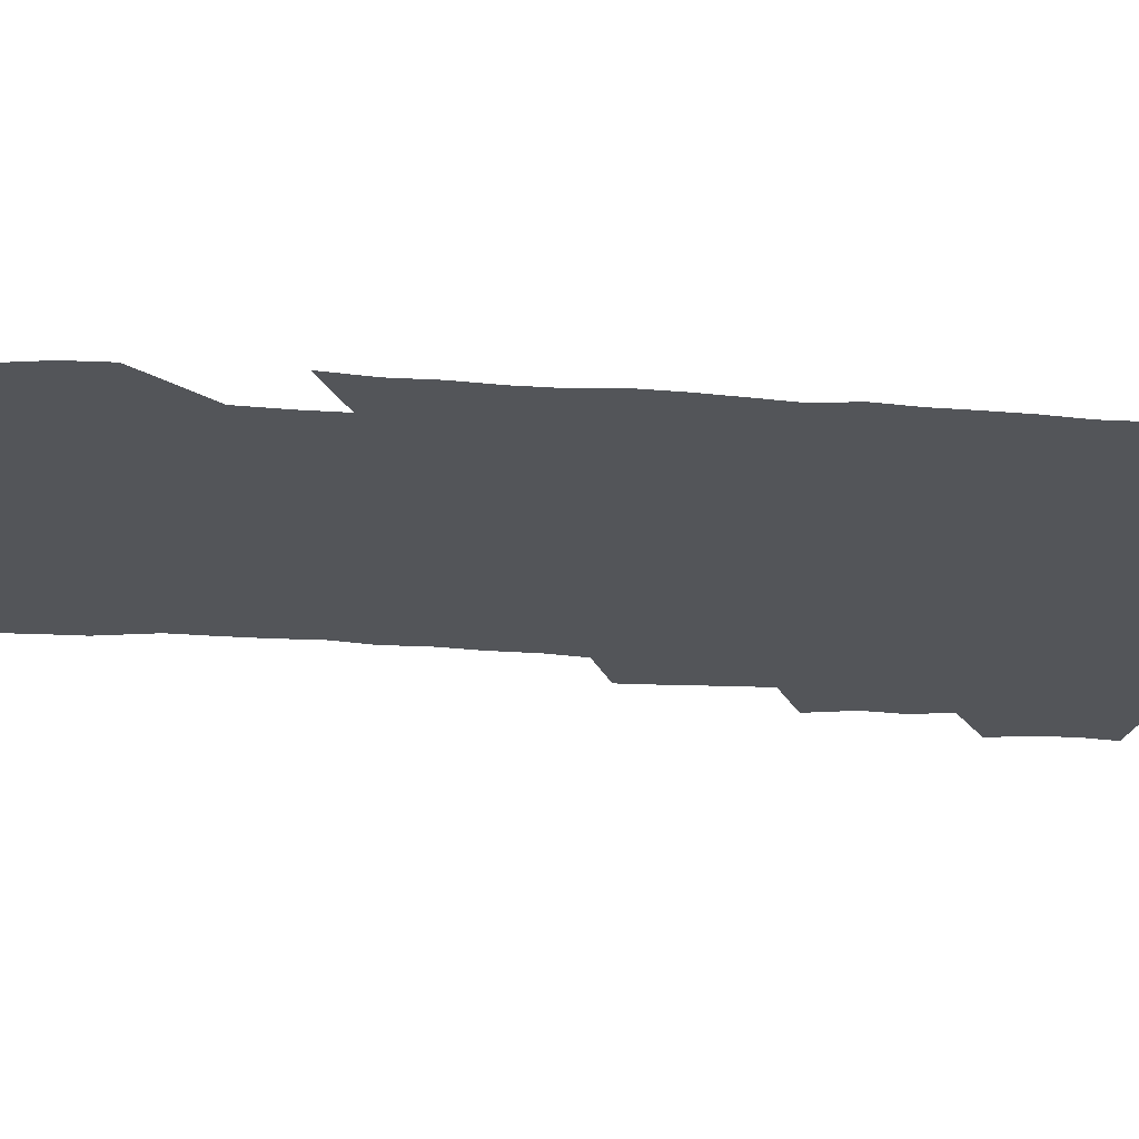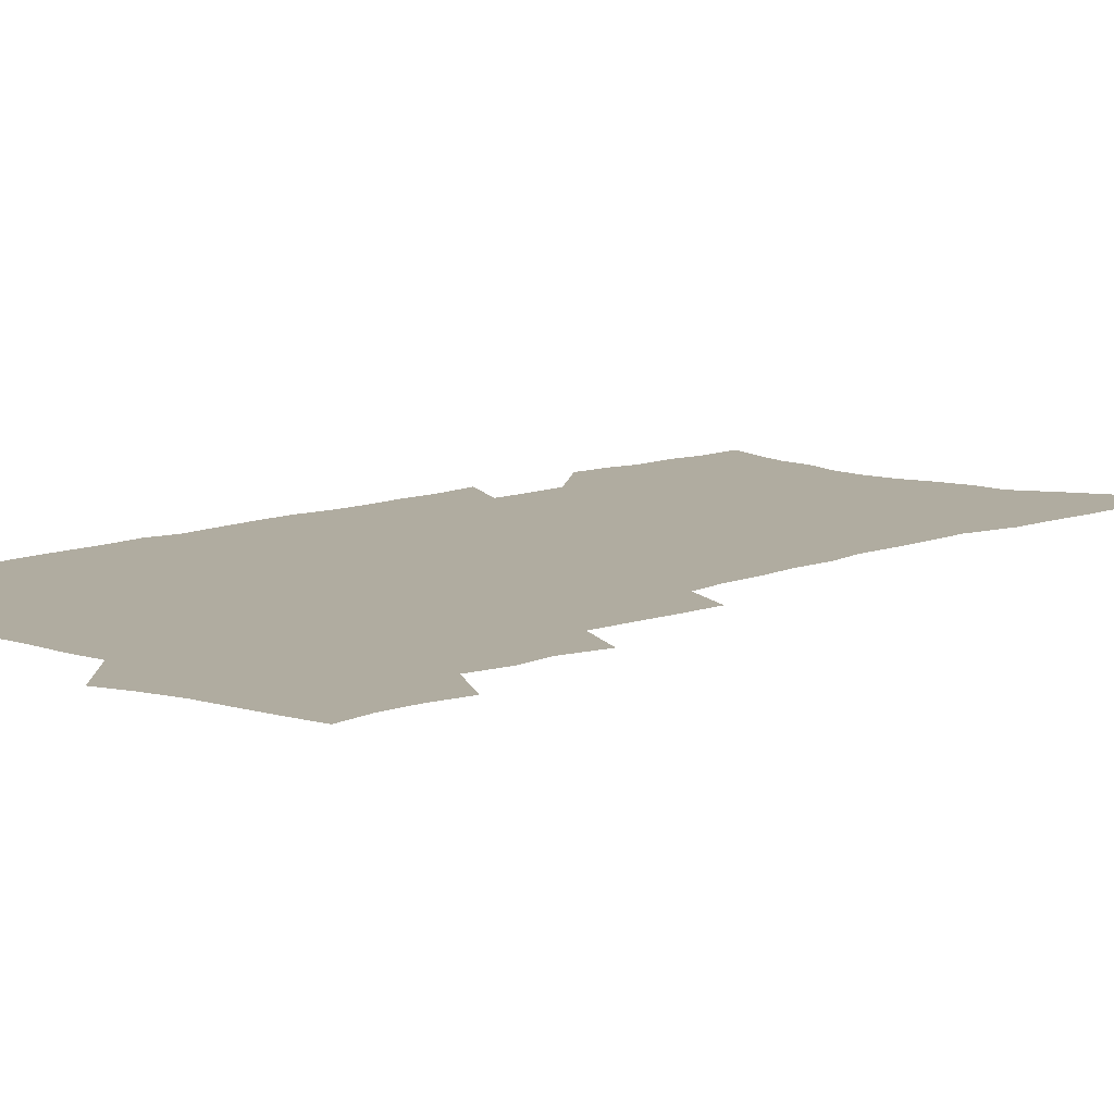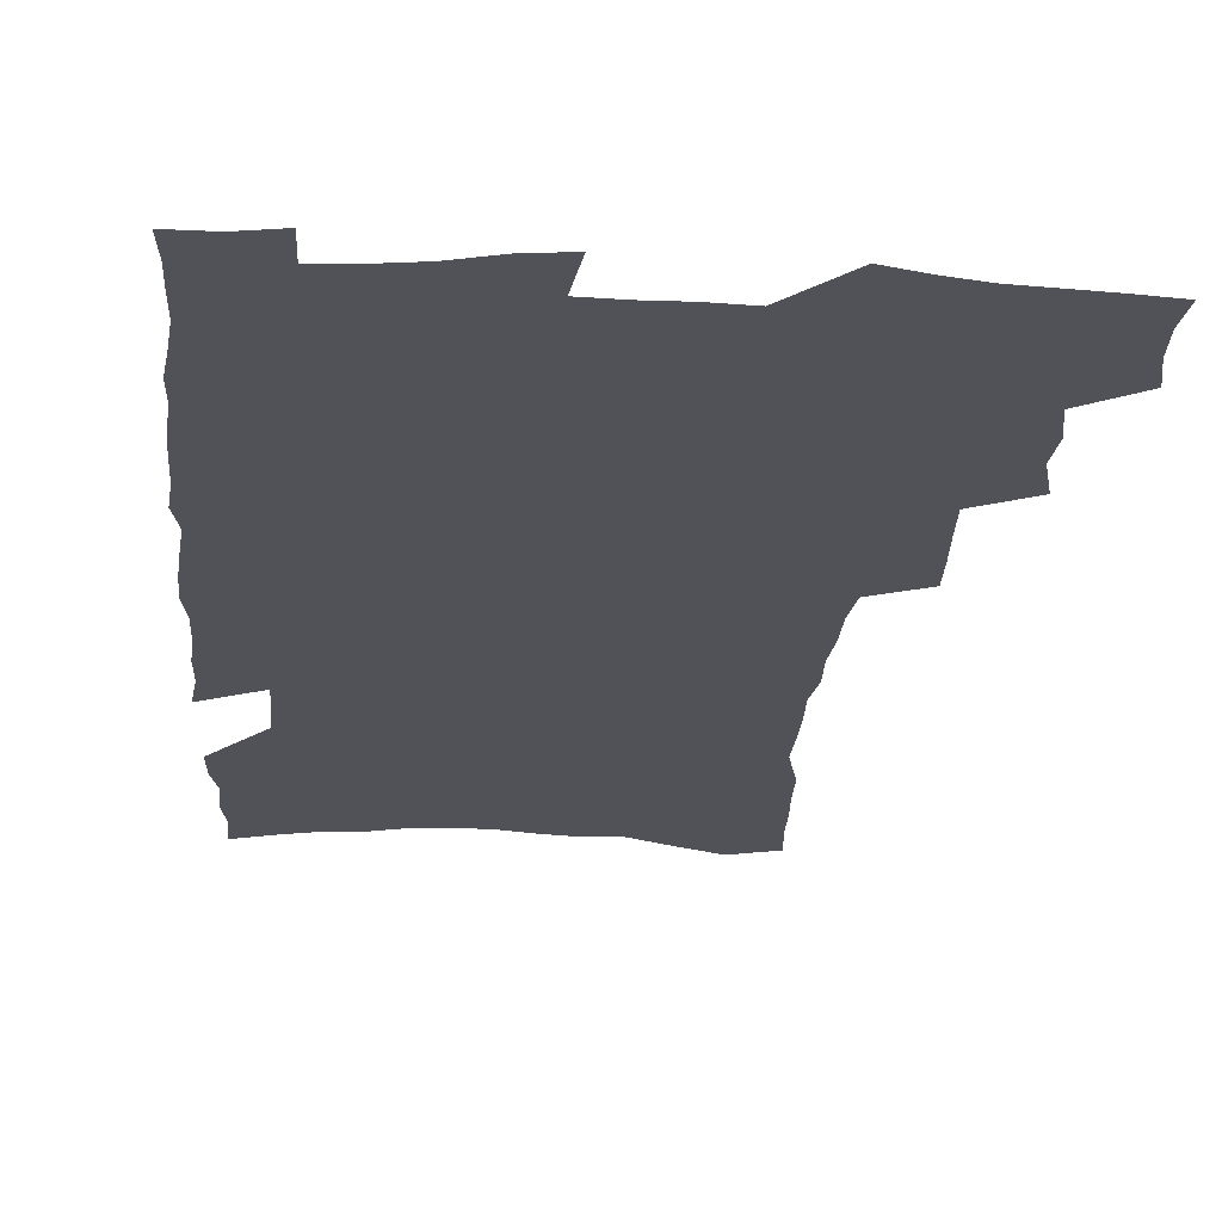
<metadata>
{"format":"obj","ext":"obj","renderer":"f3d","projection":"perspective","resolution":1024,"background":"white","views":[{"elev":-24.0,"azim":82.5,"up":"+Z"},{"elev":9.9,"azim":-137.0,"up":"+Z"},{"elev":-21.4,"azim":175.5,"up":"+Z"}]}
</metadata>
<code>
v 477.4 519 0
v 480.5 534.5 0
v 481.4 549.2 0
v 480 564 0
v 490.9 456 0
v 495.3 474.1 0
v 494.3 489.2 0
v 497.2 505.4 0
v 497.2 520.3 0
v 498.6 535.2 0
v 497.2 549.9 0
v 494.7 565.8 0
v 507.9 393.5 0
v 508.8 410.8 0
v 510.2 428 0
v 511.3 444.8 0
v 512.4 461 0
v 513.2 476.6 0
v 513.7 491.8 0
v 512.8 506.3 0
v 515.6 521.7 0
v 514.2 536.1 0
v 512.4 550.9 0
v 509.6 567.1 0
v 520.4 161.9 0
v 522.4 180.6 0
v 523 197.5 0
v 524.4 215.4 0
v 525.1 232.5 0
v 530 254.1 0
v 529.9 269.8 0
v 530.1 286.2 0
v 531.1 303.9 0
v 529.2 318.6 0
v 530.1 336.1 0
v 529 351.7 0
v 529.2 368.8 0
v 527.6 383.9 0
v 528.3 401 0
v 529.4 417.8 0
v 529.1 433.1 0
v 530.3 449.2 0
v 529.8 463.7 0
v 531.2 479.2 0
v 531.7 493.7 0
v 530.2 507.9 0
v 530.5 522.3 0
v 529.3 537 0
v 527.2 552.2 0
v 524.5 568.5 0
v 538.5 155.5 0
v 542.6 177.1 0
v 541.7 191.9 0
v 542.6 209.5 0
v 546.8 230.9 0
v 547.1 247.4 0
v 548.1 264.3 0
v 546.8 278.7 0
v 546.9 294.8 0
v 547.7 312.2 0
v 547.7 328.5 0
v 547.5 344.2 0
v 546 358.8 0
v 547.2 376 0
v 545.2 390 0
v 545 405.5 0
v 545.7 421.4 0
v 545.2 436 0
v 545.5 451 0
v 546.6 466.3 0
v 546 480.3 0
v 547 494.9 0
v 547.8 508.9 0
v 546.5 522.8 0
v 544.3 538 0
v 541.6 554.7 0
v 538.9 571.5 0
v 555.1 163.1 0
v 556.8 181.6 0
v 559 201.2 0
v 561.9 221.7 0
v 562.5 238.4 0
v 564.2 256.6 0
v 564 271.9 0
v 563.5 286.8 0
v 562.2 300.9 0
v 562.3 317.3 0
v 562.5 333.5 0
v 561.5 347.9 0
v 562.2 364.9 0
v 561.8 379.7 0
v 560.5 393.6 0
v 560.4 408.7 0
v 560.8 423.9 0
v 561.3 439.1 0
v 561.7 453.7 0
v 561.6 467.7 0
v 561.9 482 0
v 561.9 495.9 0
v 561.9 509.6 0
v 560.9 523.4 0
v 559.5 538.2 0
v 557.8 553.7 0
v 553 575.7 0
v 572.4 172 0
v 573.2 189 0
v 576 210.8 0
v 577.2 228.6 0
v 577.2 244.1 0
v 577.5 260.1 0
v 577.2 275.1 0
v 577.1 290.6 0
v 575.8 304.3 0
v 577.1 322.8 0
v 576.5 337.3 0
v 575.4 351.1 0
v 576.4 368.5 0
v 575.1 381.7 0
v 576.5 398.3 0
v 576.2 412.5 0
v 575.7 426.2 0
v 575.8 440.8 0
v 576.1 455.1 0
v 575 468.3 0
v 575.8 482.7 0
v 576.2 496.6 0
v 575.7 510.2 0
v 574.8 524.3 0
v 574.7 537.9 0
v 573 553.6 0
v 585.5 170.9 0
v 587.9 194.6 0
v 589.6 214.1 0
v 589.9 230.4 0
v 590.2 246.5 0
v 590.3 262.1 0
v 590.7 278.7 0
v 590 292.8 0
v 589.6 308 0
v 590 324.3 0
v 589.7 339.5 0
v 589.8 355.2 0
v 589.8 370.5 0
v 589.8 385.3 0
v 589.7 399.6 0
v 589.2 412.8 0
v 589.8 428.2 0
v 589.2 441.5 0
v 589.8 456.1 0
v 589.5 469.6 0
v 589.6 483.2 0
v 590 496.9 0
v 589.9 510.5 0
v 589.3 524.4 0
v 588.6 538.7 0
v 587.4 554.6 0
v 599.4 172.9 0
v 601 193.9 0
v 603 218.4 0
v 603.3 234.3 0
v 603.5 249.8 0
v 603.3 264.4 0
v 603.3 279.6 0
v 603.4 295.9 0
v 603.5 312.1 0
v 603.1 326.2 0
v 603.3 342.4 0
v 603.3 357.5 0
v 603.2 372.2 0
v 603.1 386.4 0
v 603.1 400.7 0
v 603.2 415 0
v 603.3 429.2 0
v 603.7 443.7 0
v 603.5 456.9 0
v 603.7 470.6 0
v 603.7 483.9 0
v 603.4 497.3 0
v 603.7 510.8 0
v 603.4 524.7 0
v 602.7 539.4 0
v 602.1 554.3 0
v 613.7 176.4 0
v 614.5 196.2 0
v 615.5 218 0
v 615.8 234.3 0
v 615.9 250.4 0
v 615.9 263.7 0
v 616.3 282.1 0
v 616.2 296.2 0
v 616.2 311.8 0
v 616.1 327.5 0
v 616.3 344.2 0
v 616.2 358.2 0
v 616.1 372.4 0
v 616.1 386.2 0
v 616.2 400.8 0
v 616.3 414.3 0
v 616.5 429.3 0
v 616.7 443.4 0
v 616.8 456.9 0
v 616.9 470.7 0
v 617 484.1 0
v 617.4 497.5 0
v 617.4 511 0
v 617.5 524.5 0
v 617.3 538.6 0
v 616.5 555 0
v 614.1 576.3 0
v 627.4 177.4 0
v 627.8 198 0
v 628.2 217.2 0
v 628.4 234.3 0
v 628.6 249.6 0
v 628.8 266.5 0
v 628.9 282.1 0
v 628.9 296.7 0
v 629 311.4 0
v 629 325.9 0
v 629 343.2 0
v 629 358.3 0
v 629.1 372.5 0
v 629.2 387.5 0
v 629.3 400.8 0
v 629.5 415 0
v 629.8 428.9 0
v 629.8 443.4 0
v 630.1 456.6 0
v 630.1 470.8 0
v 630.4 483.8 0
v 630.6 497.3 0
v 631.1 510.8 0
v 631.4 524.5 0
v 631.3 538.9 0
v 631.2 553.9 0
v 629.3 574.3 0
v 641.1 175.9 0
v 641 197.2 0
v 641 215.9 0
v 641.4 231.9 0
v 641.3 248.9 0
v 641.8 264.2 0
v 641.6 281.1 0
v 641.5 296.7 0
v 641.9 310.5 0
v 641.8 328.4 0
v 641.9 342.7 0
v 642 357.3 0
v 642.2 371.5 0
v 642.3 386.2 0
v 642.5 400.3 0
v 642.4 414.8 0
v 643.2 427.8 0
v 643 442.6 0
v 643.5 456.2 0
v 643.3 470.3 0
v 643.6 483.7 0
v 644.4 497 0
v 644.7 510.5 0
v 645.4 524.1 0
v 645.9 537.6 0
v 645.9 552.7 0
v 645.7 569.3 0
v 655.5 171 0
v 654.6 193.8 0
v 654.2 213.3 0
v 654.5 229.4 0
v 655.5 243.8 0
v 654.7 262.5 0
v 654.8 278.3 0
v 654.9 294 0
v 654.9 309.9 0
v 655.2 325.1 0
v 655.3 340.2 0
v 655.7 354.8 0
v 655.5 370 0
v 655.6 384.7 0
v 655.9 398.9 0
v 656.1 413.2 0
v 656.5 427.2 0
v 658.2 440.1 0
v 657.3 455.3 0
v 658 468.7 0
v 657.7 482.8 0
v 657.8 496.6 0
v 657.9 510 0
v 659.6 523.6 0
v 659.6 537.4 0
v 660.1 551.7 0
v 660.5 567 0
v 669.2 169.9 0
v 669.5 187.3 0
v 668.4 208.2 0
v 668.8 224.6 0
v 668.6 241.9 0
v 668.8 257.8 0
v 668.7 274.2 0
v 668.6 290.5 0
v 669.3 305.3 0
v 669 321.7 0
v 670.7 335.1 0
v 669.7 351.8 0
v 670.1 366.5 0
v 670.3 381.3 0
v 671.3 395.3 0
v 670.7 410.7 0
v 670.4 425.5 0
v 671.5 439.3 0
v 671 454.1 0
v 671.7 467.8 0
v 671.5 482 0
v 671.8 495.8 0
v 674.5 509.4 0
v 674.1 523.3 0
v 673.8 537.3 0
v 674.2 551.2 0
v 674.8 566.2 0
v 675.2 582.3 0
v 683.9 165.5 0
v 683 185.4 0
v 683.1 202.6 0
v 684.3 218 0
v 683.6 236 0
v 682.9 253.1 0
v 684.1 267.8 0
v 683.7 284.7 0
v 684 300.6 0
v 684 316.7 0
v 684.4 332.1 0
v 684.6 347.5 0
v 685.2 362.3 0
v 685.5 377.2 0
v 686.9 391.4 0
v 686.4 406.9 0
v 686.3 422 0
v 687.1 436.3 0
v 686.6 451.3 0
v 686.4 465.9 0
v 688 479.6 0
v 687.3 494.2 0
v 689 508.1 0
v 688.1 523.1 0
v 688.1 537 0
v 688 550.6 0
v 689.1 564.8 0
v 690.2 579.4 0
v 699.1 159.6 0
v 698.7 178.4 0
v 700.9 193.1 0
v 700.4 210.8 0
v 703.4 224.7 0
v 704.3 240.4 0
v 706.3 288.1 0
v 704.7 306.2 0
v 705.3 321.9 0
v 704.6 338.5 0
v 704.8 354.2 0
v 707 368.5 0
v 706.8 384.1 0
v 705.8 400.3 0
v 704.7 416.5 0
v 707.4 430.4 0
v 706.3 446.2 0
v 706.4 461.2 0
v 706.2 476.2 0
v 705.1 491.5 0
v 705.7 505.9 0
v 704.1 521.4 0
v 702.9 536.5 0
v 703.5 550.6 0
v 703.7 564.6 0
v 705.1 579.6 0
f 8 9 1
f 1 9 2
f 9 10 2
f 2 10 3
f 10 11 3
f 3 11 4
f 11 12 4
f 16 17 5
f 5 17 6
f 17 18 6
f 6 18 7
f 18 19 7
f 7 19 8
f 19 20 8
f 8 20 9
f 20 21 9
f 9 21 10
f 21 22 10
f 10 22 11
f 22 23 11
f 11 23 12
f 23 24 12
f 38 39 13
f 13 39 14
f 39 40 14
f 14 40 15
f 40 41 15
f 15 41 16
f 41 42 16
f 16 42 17
f 42 43 17
f 17 43 18
f 43 44 18
f 18 44 19
f 44 45 19
f 19 45 20
f 45 46 20
f 20 46 21
f 46 47 21
f 21 47 22
f 47 48 22
f 22 48 23
f 48 49 23
f 23 49 24
f 49 50 24
f 51 52 25
f 25 52 26
f 52 53 26
f 26 53 27
f 53 54 27
f 27 54 28
f 54 55 28
f 28 55 29
f 55 56 29
f 29 56 30
f 56 57 30
f 30 57 31
f 57 58 31
f 31 58 32
f 58 59 32
f 32 59 33
f 59 60 33
f 33 60 34
f 60 61 34
f 34 61 35
f 61 62 35
f 35 62 36
f 62 63 36
f 36 63 37
f 63 64 37
f 37 64 38
f 64 65 38
f 38 65 39
f 65 66 39
f 39 66 40
f 66 67 40
f 40 67 41
f 67 68 41
f 41 68 42
f 68 69 42
f 42 69 43
f 69 70 43
f 43 70 44
f 70 71 44
f 44 71 45
f 71 72 45
f 45 72 46
f 72 73 46
f 46 73 47
f 73 74 47
f 47 74 48
f 74 75 48
f 48 75 49
f 75 76 49
f 49 76 50
f 76 77 50
f 51 78 52
f 78 79 52
f 52 79 53
f 79 80 53
f 53 80 54
f 80 81 54
f 54 81 55
f 81 82 55
f 55 82 56
f 82 83 56
f 56 83 57
f 83 84 57
f 57 84 58
f 84 85 58
f 58 85 59
f 85 86 59
f 59 86 60
f 86 87 60
f 60 87 61
f 87 88 61
f 61 88 62
f 88 89 62
f 62 89 63
f 89 90 63
f 63 90 64
f 90 91 64
f 64 91 65
f 91 92 65
f 65 92 66
f 92 93 66
f 66 93 67
f 93 94 67
f 67 94 68
f 94 95 68
f 68 95 69
f 95 96 69
f 69 96 70
f 96 97 70
f 70 97 71
f 97 98 71
f 71 98 72
f 98 99 72
f 72 99 73
f 99 100 73
f 73 100 74
f 100 101 74
f 74 101 75
f 101 102 75
f 75 102 76
f 102 103 76
f 76 103 77
f 103 104 77
f 78 105 79
f 105 106 79
f 79 106 80
f 106 107 80
f 80 107 81
f 107 108 81
f 81 108 82
f 108 109 82
f 82 109 83
f 109 110 83
f 83 110 84
f 110 111 84
f 84 111 85
f 111 112 85
f 85 112 86
f 112 113 86
f 86 113 87
f 113 114 87
f 87 114 88
f 114 115 88
f 88 115 89
f 115 116 89
f 89 116 90
f 116 117 90
f 90 117 91
f 117 118 91
f 91 118 92
f 118 119 92
f 92 119 93
f 119 120 93
f 93 120 94
f 120 121 94
f 94 121 95
f 121 122 95
f 95 122 96
f 122 123 96
f 96 123 97
f 123 124 97
f 97 124 98
f 124 125 98
f 98 125 99
f 125 126 99
f 99 126 100
f 126 127 100
f 100 127 101
f 127 128 101
f 101 128 102
f 128 129 102
f 102 129 103
f 129 130 103
f 103 130 104
f 105 131 106
f 131 132 106
f 106 132 107
f 132 133 107
f 107 133 108
f 133 134 108
f 108 134 109
f 134 135 109
f 109 135 110
f 135 136 110
f 110 136 111
f 136 137 111
f 111 137 112
f 137 138 112
f 112 138 113
f 138 139 113
f 113 139 114
f 139 140 114
f 114 140 115
f 140 141 115
f 115 141 116
f 141 142 116
f 116 142 117
f 142 143 117
f 117 143 118
f 143 144 118
f 118 144 119
f 144 145 119
f 119 145 120
f 145 146 120
f 120 146 121
f 146 147 121
f 121 147 122
f 147 148 122
f 122 148 123
f 148 149 123
f 123 149 124
f 149 150 124
f 124 150 125
f 150 151 125
f 125 151 126
f 151 152 126
f 126 152 127
f 152 153 127
f 127 153 128
f 153 154 128
f 128 154 129
f 154 155 129
f 129 155 130
f 155 156 130
f 131 157 132
f 157 158 132
f 132 158 133
f 158 159 133
f 133 159 134
f 159 160 134
f 134 160 135
f 160 161 135
f 135 161 136
f 161 162 136
f 136 162 137
f 162 163 137
f 137 163 138
f 163 164 138
f 138 164 139
f 164 165 139
f 139 165 140
f 165 166 140
f 140 166 141
f 166 167 141
f 141 167 142
f 167 168 142
f 142 168 143
f 168 169 143
f 143 169 144
f 169 170 144
f 144 170 145
f 170 171 145
f 145 171 146
f 171 172 146
f 146 172 147
f 172 173 147
f 147 173 148
f 173 174 148
f 148 174 149
f 174 175 149
f 149 175 150
f 175 176 150
f 150 176 151
f 176 177 151
f 151 177 152
f 177 178 152
f 152 178 153
f 178 179 153
f 153 179 154
f 179 180 154
f 154 180 155
f 180 181 155
f 155 181 156
f 181 182 156
f 157 183 158
f 183 184 158
f 158 184 159
f 184 185 159
f 159 185 160
f 185 186 160
f 160 186 161
f 186 187 161
f 161 187 162
f 187 188 162
f 162 188 163
f 188 189 163
f 163 189 164
f 189 190 164
f 164 190 165
f 190 191 165
f 165 191 166
f 191 192 166
f 166 192 167
f 192 193 167
f 167 193 168
f 193 194 168
f 168 194 169
f 194 195 169
f 169 195 170
f 195 196 170
f 170 196 171
f 196 197 171
f 171 197 172
f 197 198 172
f 172 198 173
f 198 199 173
f 173 199 174
f 199 200 174
f 174 200 175
f 200 201 175
f 175 201 176
f 201 202 176
f 176 202 177
f 202 203 177
f 177 203 178
f 203 204 178
f 178 204 179
f 204 205 179
f 179 205 180
f 205 206 180
f 180 206 181
f 206 207 181
f 181 207 182
f 207 208 182
f 183 210 184
f 210 211 184
f 184 211 185
f 211 212 185
f 185 212 186
f 212 213 186
f 186 213 187
f 213 214 187
f 187 214 188
f 214 215 188
f 188 215 189
f 215 216 189
f 189 216 190
f 216 217 190
f 190 217 191
f 217 218 191
f 191 218 192
f 218 219 192
f 192 219 193
f 219 220 193
f 193 220 194
f 220 221 194
f 194 221 195
f 221 222 195
f 195 222 196
f 222 223 196
f 196 223 197
f 223 224 197
f 197 224 198
f 224 225 198
f 198 225 199
f 225 226 199
f 199 226 200
f 226 227 200
f 200 227 201
f 227 228 201
f 201 228 202
f 228 229 202
f 202 229 203
f 229 230 203
f 203 230 204
f 230 231 204
f 204 231 205
f 231 232 205
f 205 232 206
f 232 233 206
f 206 233 207
f 233 234 207
f 207 234 208
f 234 235 208
f 208 235 209
f 235 236 209
f 210 237 211
f 237 238 211
f 211 238 212
f 238 239 212
f 212 239 213
f 239 240 213
f 213 240 214
f 240 241 214
f 214 241 215
f 241 242 215
f 215 242 216
f 242 243 216
f 216 243 217
f 243 244 217
f 217 244 218
f 244 245 218
f 218 245 219
f 245 246 219
f 219 246 220
f 246 247 220
f 220 247 221
f 247 248 221
f 221 248 222
f 248 249 222
f 222 249 223
f 249 250 223
f 223 250 224
f 250 251 224
f 224 251 225
f 251 252 225
f 225 252 226
f 252 253 226
f 226 253 227
f 253 254 227
f 227 254 228
f 254 255 228
f 228 255 229
f 255 256 229
f 229 256 230
f 256 257 230
f 230 257 231
f 257 258 231
f 231 258 232
f 258 259 232
f 232 259 233
f 259 260 233
f 233 260 234
f 260 261 234
f 234 261 235
f 261 262 235
f 235 262 236
f 262 263 236
f 237 264 238
f 264 265 238
f 238 265 239
f 265 266 239
f 239 266 240
f 266 267 240
f 240 267 241
f 267 268 241
f 241 268 242
f 268 269 242
f 242 269 243
f 269 270 243
f 243 270 244
f 270 271 244
f 244 271 245
f 271 272 245
f 245 272 246
f 272 273 246
f 246 273 247
f 273 274 247
f 247 274 248
f 274 275 248
f 248 275 249
f 275 276 249
f 249 276 250
f 276 277 250
f 250 277 251
f 277 278 251
f 251 278 252
f 278 279 252
f 252 279 253
f 279 280 253
f 253 280 254
f 280 281 254
f 254 281 255
f 281 282 255
f 255 282 256
f 282 283 256
f 256 283 257
f 283 284 257
f 257 284 258
f 284 285 258
f 258 285 259
f 285 286 259
f 259 286 260
f 286 287 260
f 260 287 261
f 287 288 261
f 261 288 262
f 288 289 262
f 262 289 263
f 289 290 263
f 264 291 265
f 291 292 265
f 265 292 266
f 292 293 266
f 266 293 267
f 293 294 267
f 267 294 268
f 294 295 268
f 268 295 269
f 295 296 269
f 269 296 270
f 296 297 270
f 270 297 271
f 297 298 271
f 271 298 272
f 298 299 272
f 272 299 273
f 299 300 273
f 273 300 274
f 300 301 274
f 274 301 275
f 301 302 275
f 275 302 276
f 302 303 276
f 276 303 277
f 303 304 277
f 277 304 278
f 304 305 278
f 278 305 279
f 305 306 279
f 279 306 280
f 306 307 280
f 280 307 281
f 307 308 281
f 281 308 282
f 308 309 282
f 282 309 283
f 309 310 283
f 283 310 284
f 310 311 284
f 284 311 285
f 311 312 285
f 285 312 286
f 312 313 286
f 286 313 287
f 313 314 287
f 287 314 288
f 314 315 288
f 288 315 289
f 315 316 289
f 289 316 290
f 316 317 290
f 291 319 292
f 319 320 292
f 292 320 293
f 320 321 293
f 293 321 294
f 321 322 294
f 294 322 295
f 322 323 295
f 295 323 296
f 323 324 296
f 296 324 297
f 324 325 297
f 297 325 298
f 325 326 298
f 298 326 299
f 326 327 299
f 299 327 300
f 327 328 300
f 300 328 301
f 328 329 301
f 301 329 302
f 329 330 302
f 302 330 303
f 330 331 303
f 303 331 304
f 331 332 304
f 304 332 305
f 332 333 305
f 305 333 306
f 333 334 306
f 306 334 307
f 334 335 307
f 307 335 308
f 335 336 308
f 308 336 309
f 336 337 309
f 309 337 310
f 337 338 310
f 310 338 311
f 338 339 311
f 311 339 312
f 339 340 312
f 312 340 313
f 340 341 313
f 313 341 314
f 341 342 314
f 314 342 315
f 342 343 315
f 315 343 316
f 343 344 316
f 316 344 317
f 344 345 317
f 317 345 318
f 345 346 318
f 319 347 320
f 347 348 320
f 320 348 321
f 348 349 321
f 321 349 322
f 349 350 322
f 322 350 323
f 350 351 323
f 323 351 324
f 351 352 324
f 324 352 325
f 327 353 328
f 353 354 328
f 328 354 329
f 354 355 329
f 329 355 330
f 355 356 330
f 330 356 331
f 356 357 331
f 331 357 332
f 357 358 332
f 332 358 333
f 358 359 333
f 333 359 334
f 359 360 334
f 334 360 335
f 360 361 335
f 335 361 336
f 361 362 336
f 336 362 337
f 362 363 337
f 337 363 338
f 363 364 338
f 338 364 339
f 364 365 339
f 339 365 340
f 365 366 340
f 340 366 341
f 366 367 341
f 341 367 342
f 367 368 342
f 342 368 343
f 368 369 343
f 343 369 344
f 369 370 344
f 344 370 345
f 370 371 345
f 345 371 346
f 371 372 346

</code>
